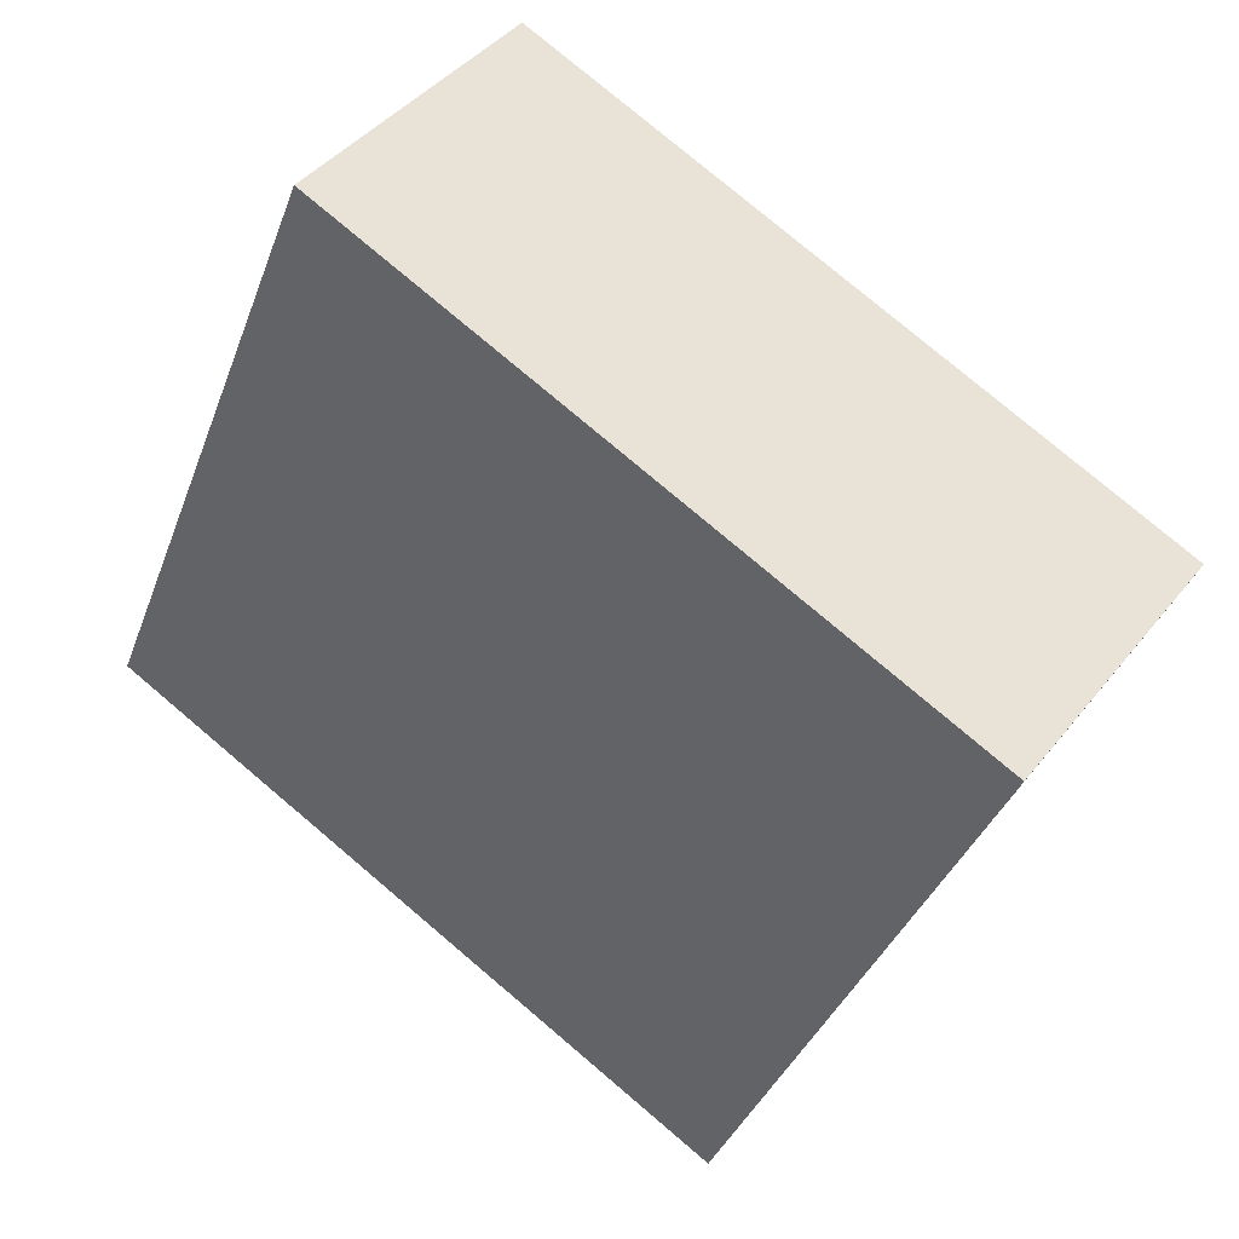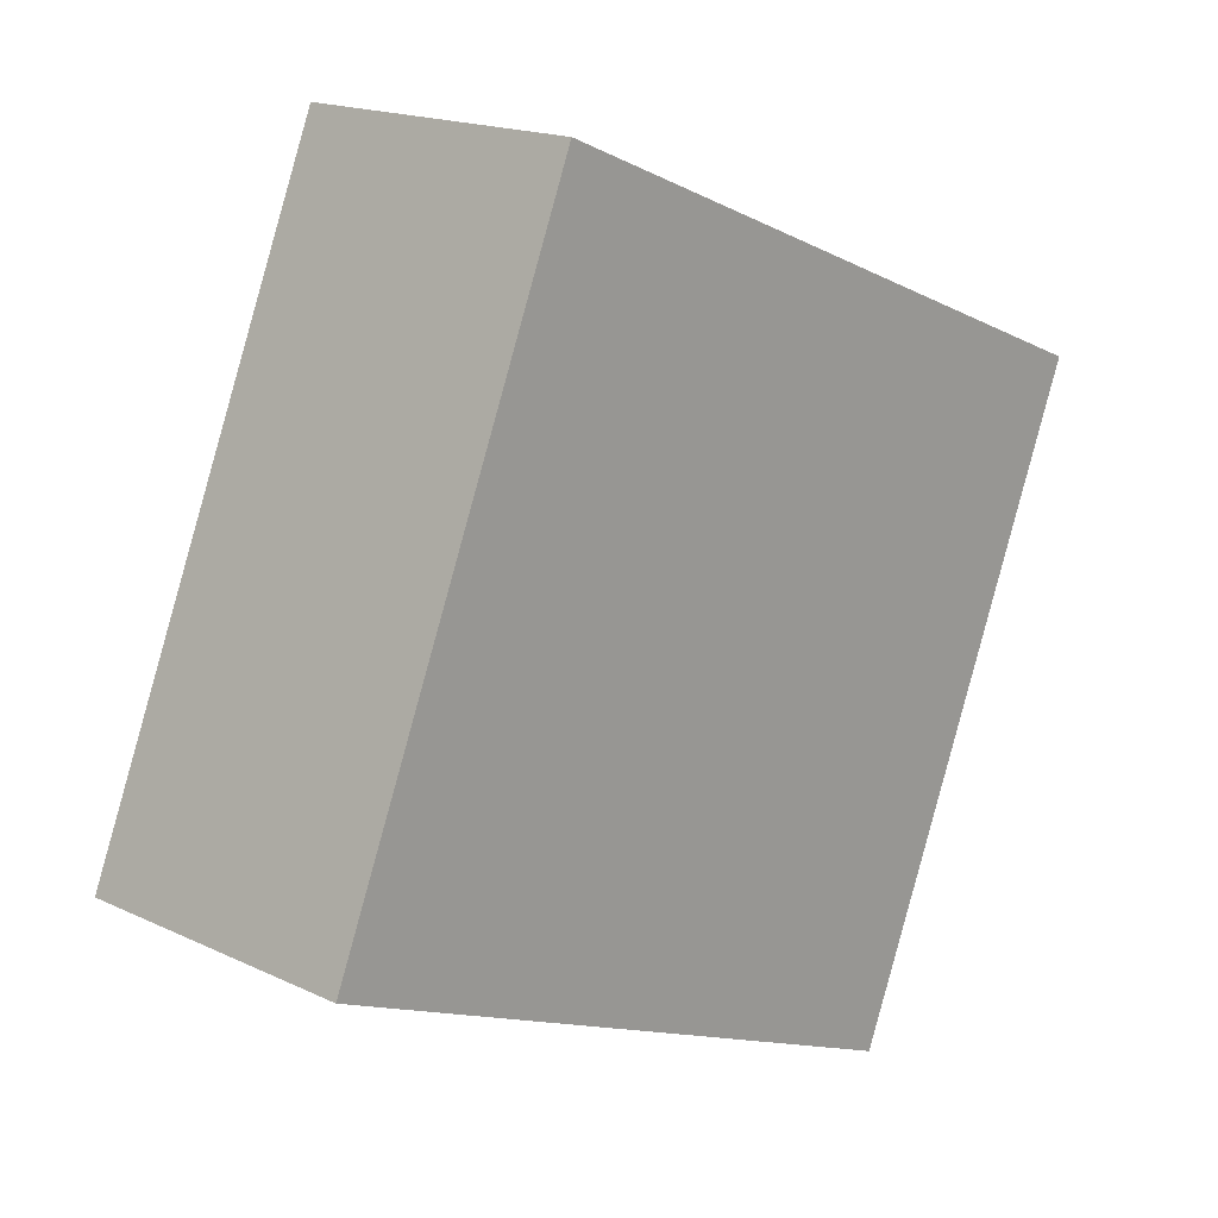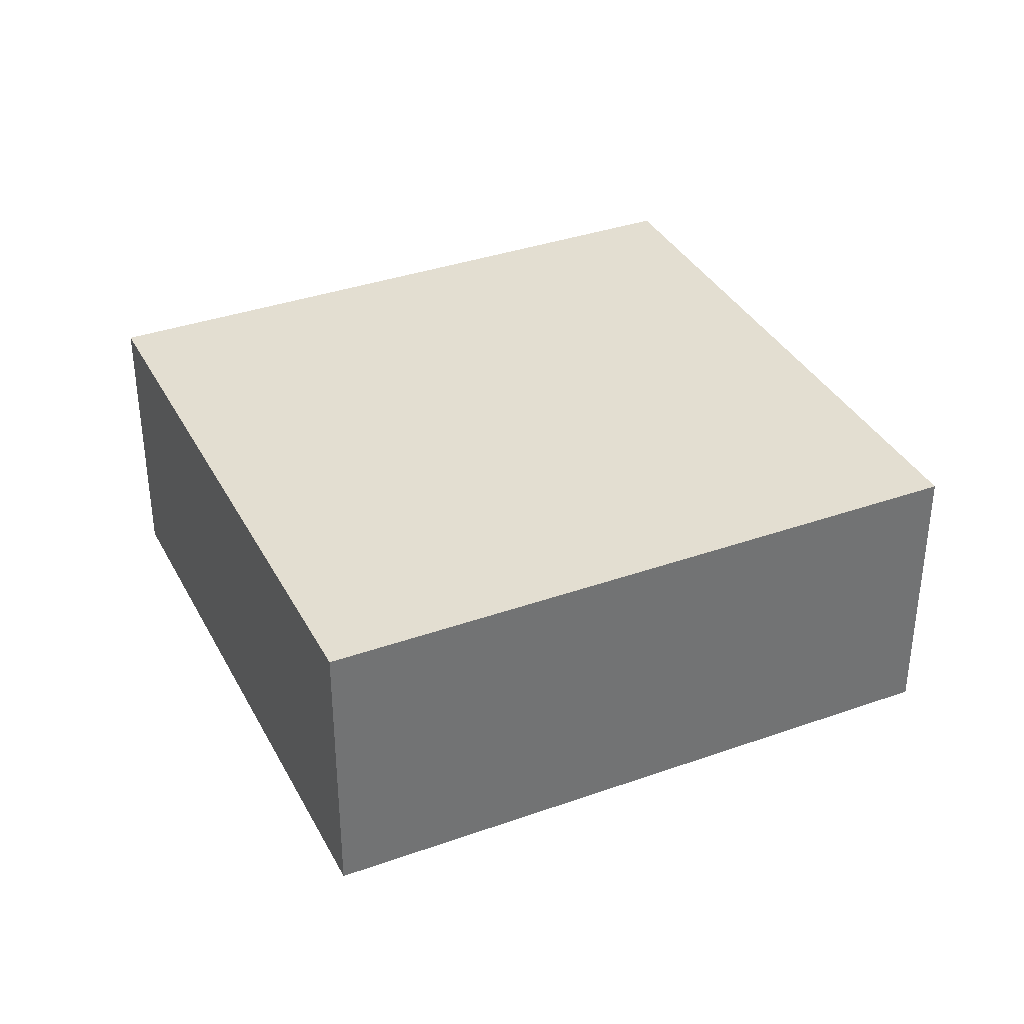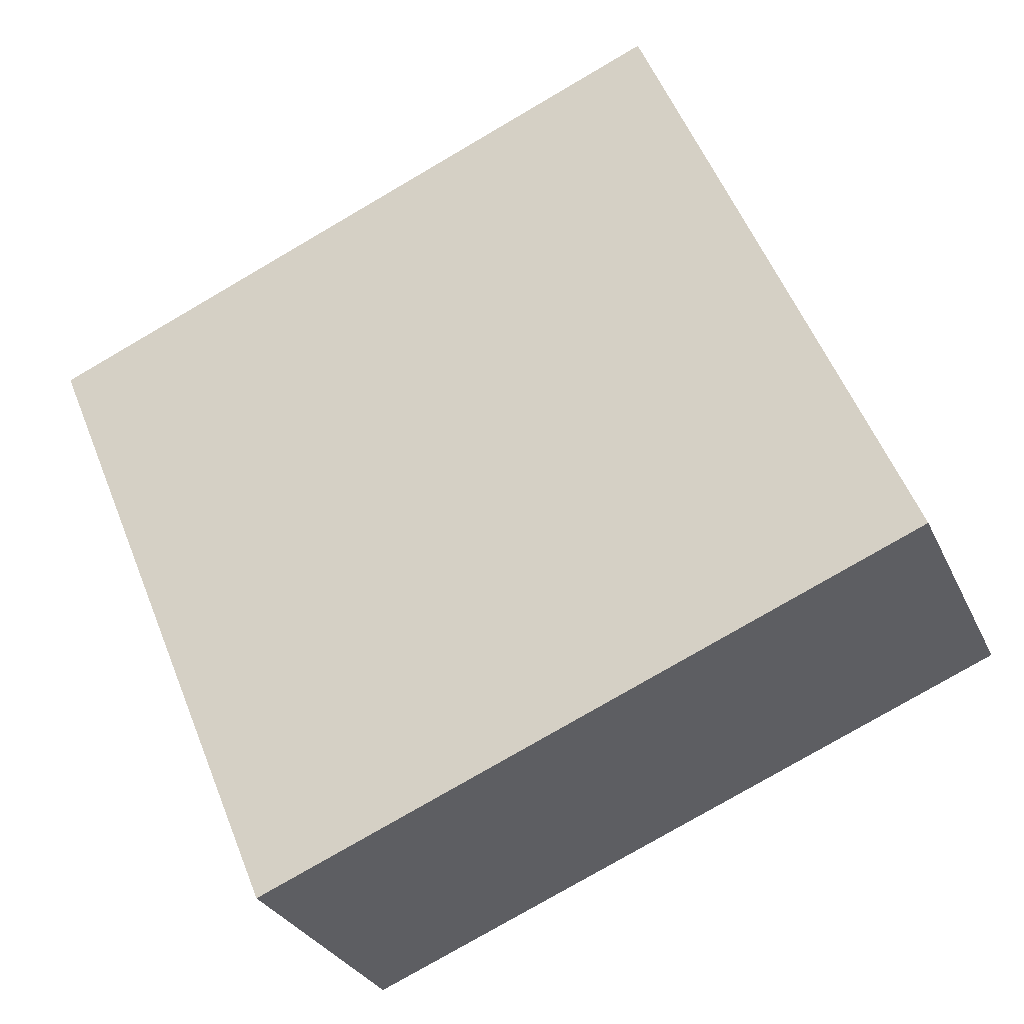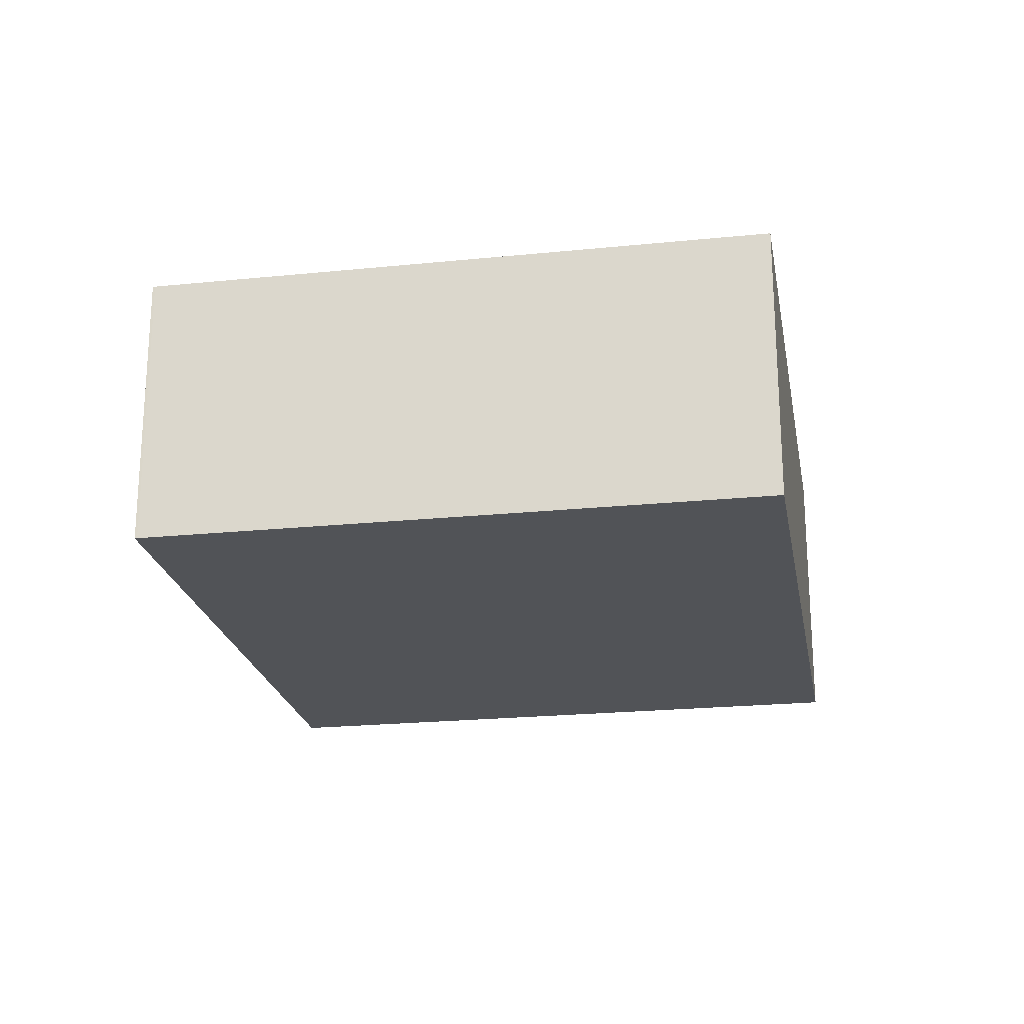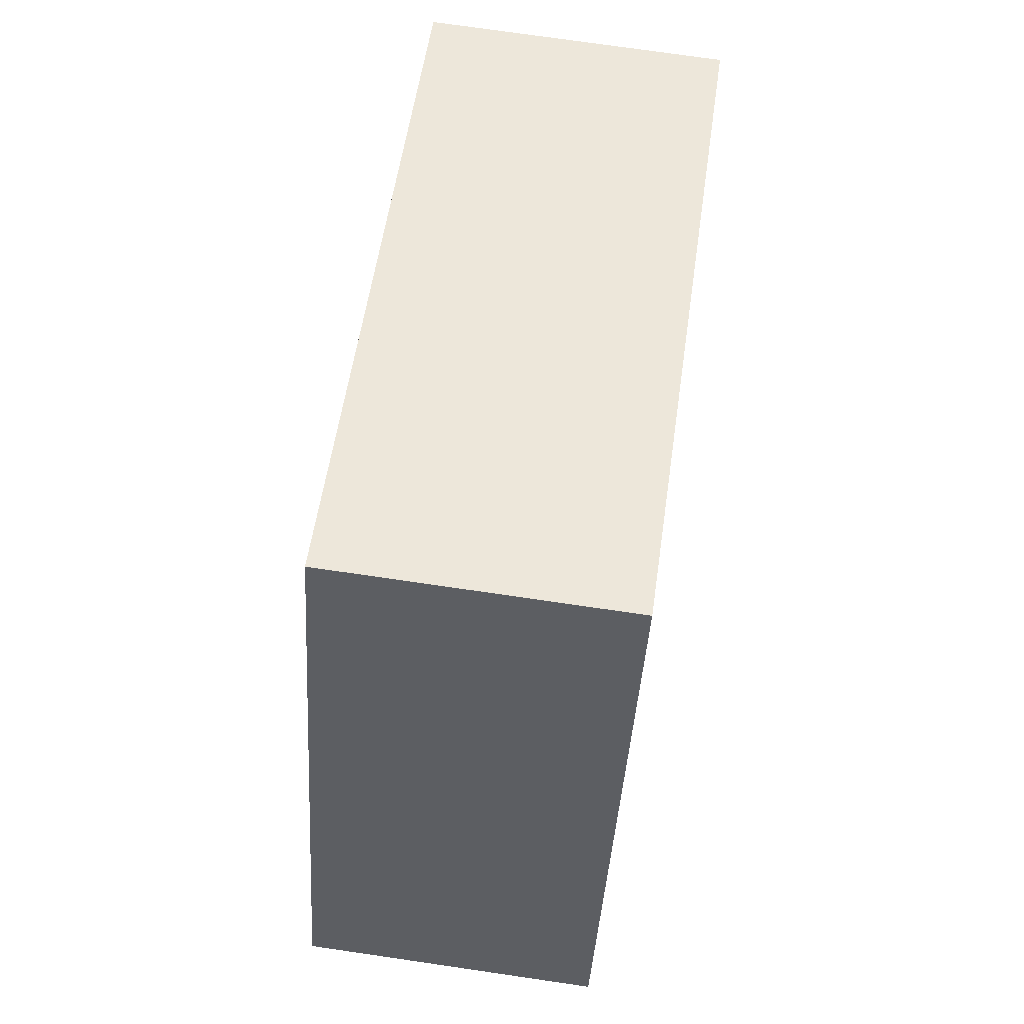
<metadata>
{"format":"obj","ext":"obj","renderer":"f3d","projection":"perspective","resolution":1024,"background":"white","views":[{"elev":41.1,"azim":34.3,"up":"+Z"},{"elev":17.3,"azim":-46.7,"up":"+Z"},{"elev":36.0,"azim":-2.4,"up":"+Y"},{"elev":-28.7,"azim":-159.3,"up":"+Z"},{"elev":-22.2,"azim":122.6,"up":"+Y"},{"elev":74.2,"azim":-81.7,"up":"+Z"}]}
</metadata>
<code>
v  0 2.739 1.677e-16
v  8.429 2.739 3.219
v  6.049 2.739 -2.511
v  8.438 2.739 3.242
v  2.389 2.739 5.753
v  8.438 -1.985e-16 3.242
v  8.429 -1.971e-16 3.219
v  6.049 1.538e-16 -2.511
v  0 0 0
v  2.389 -3.523e-16 5.753
g defaultobject
f 1 2 3
f 2 1 4
f 4 1 5
f 6 2 4
f 2 6 7
f 8 2 7
f 8 3 2
f 8 1 3
f 1 8 9
f 9 5 1
f 5 9 10
f 10 4 5
f 4 10 6
f 7 9 8
f 9 7 6
f 9 6 10

</code>
